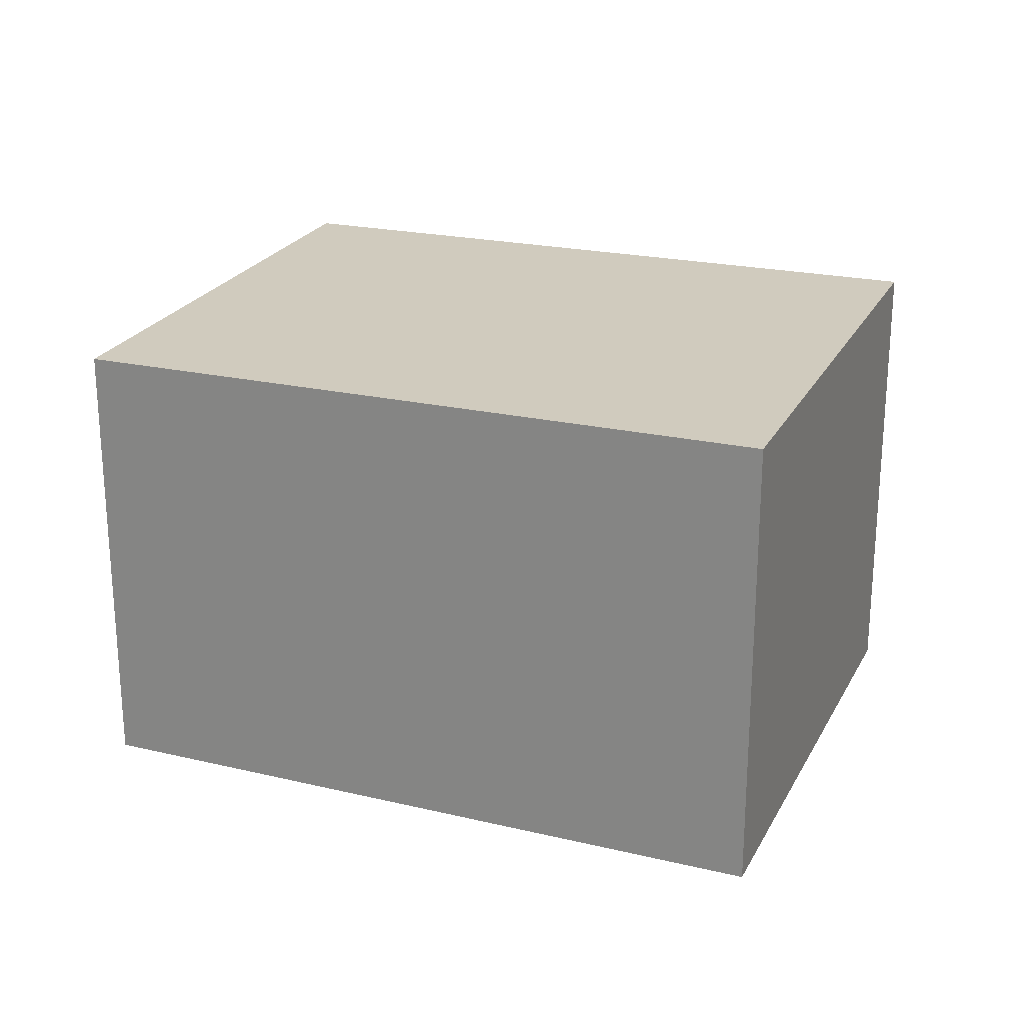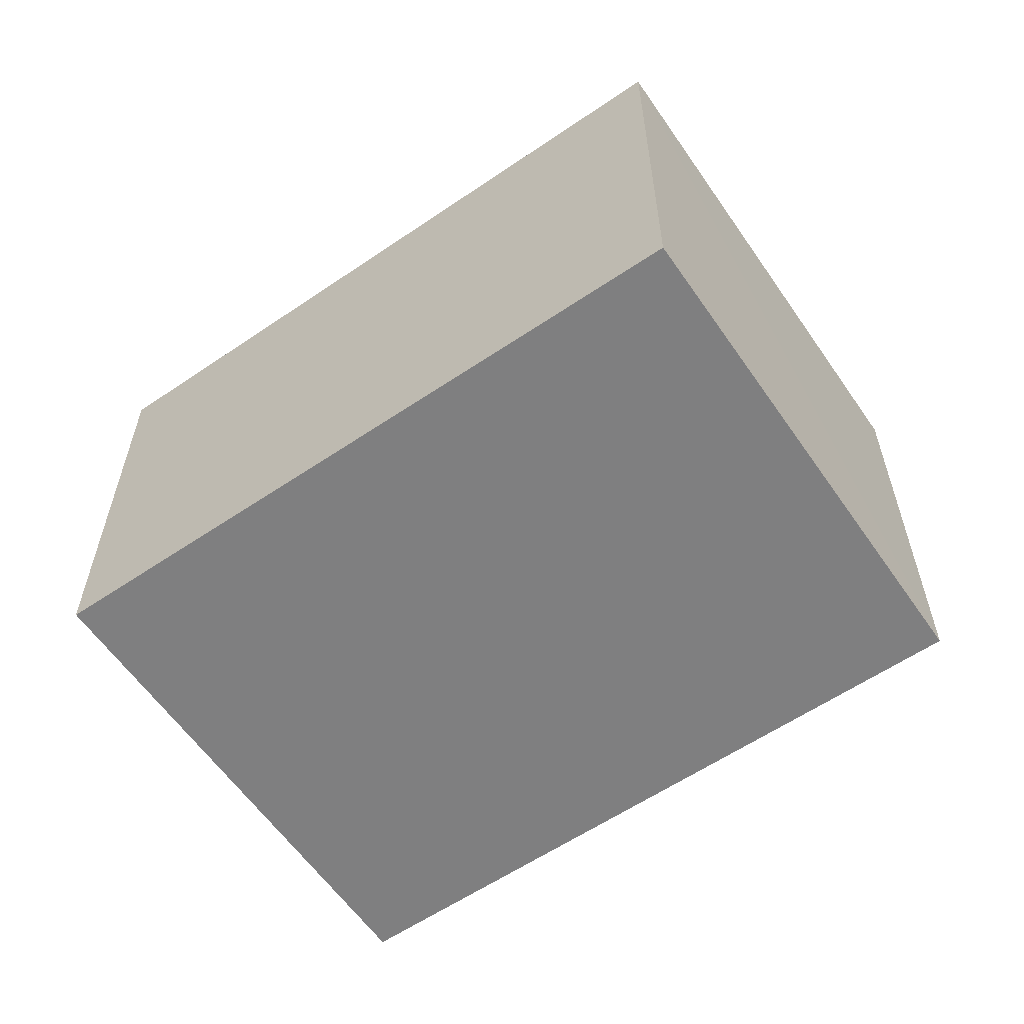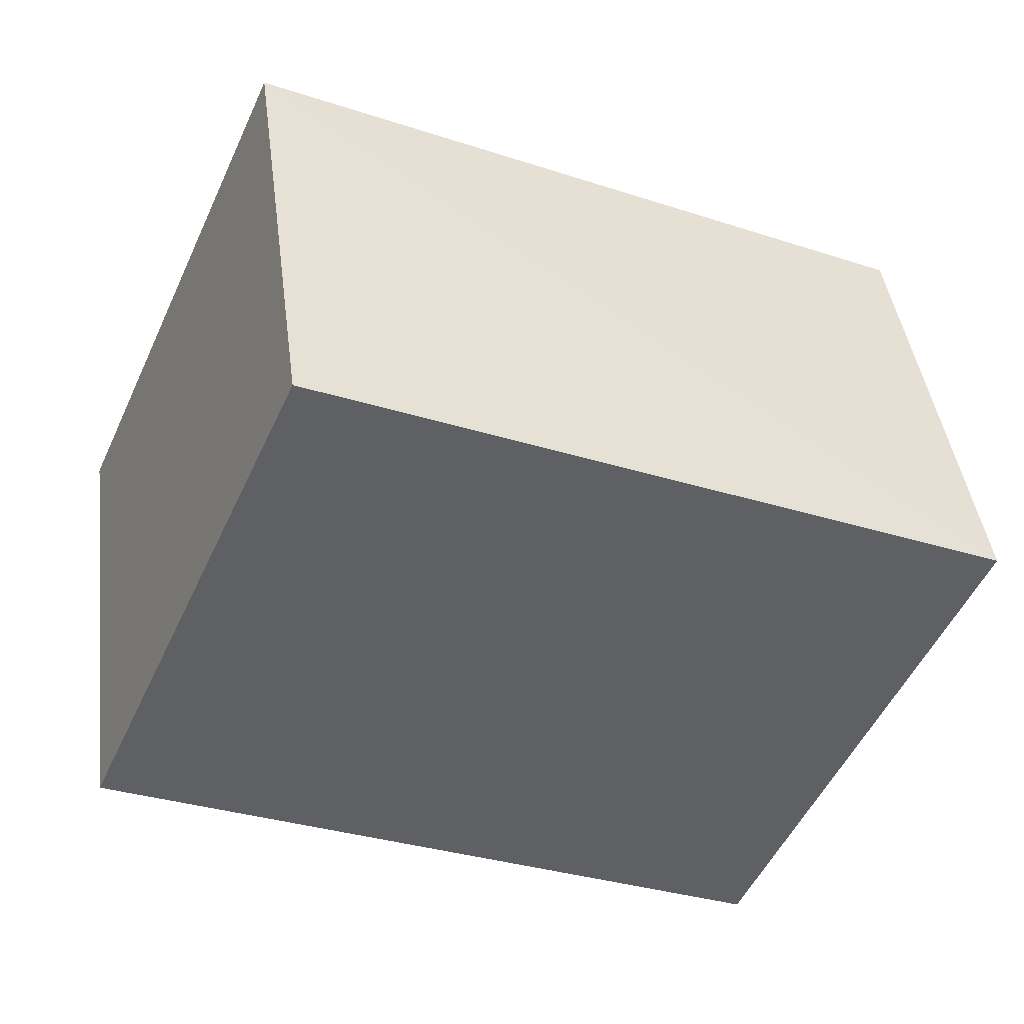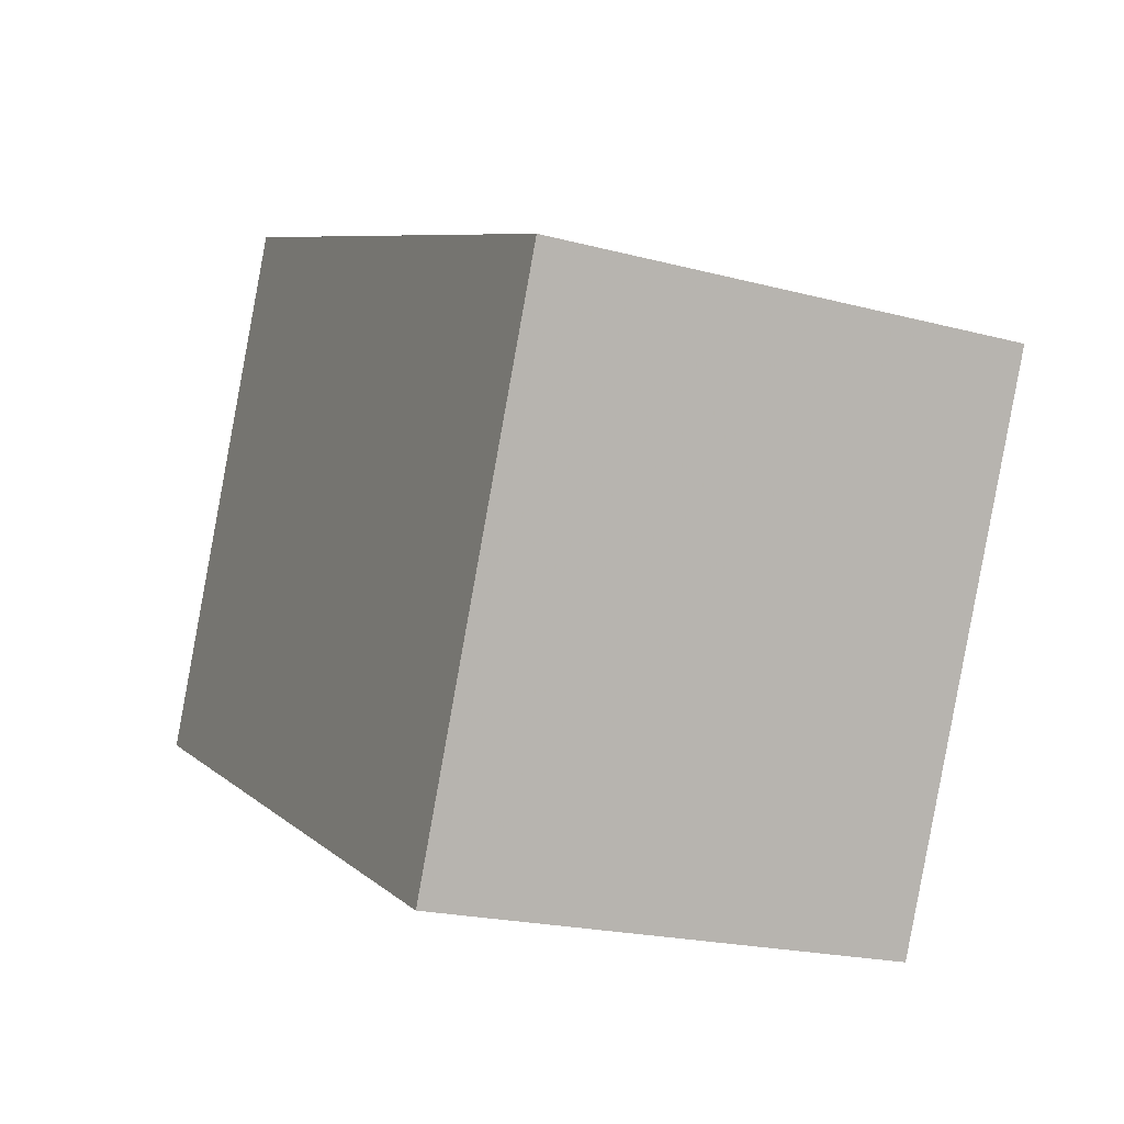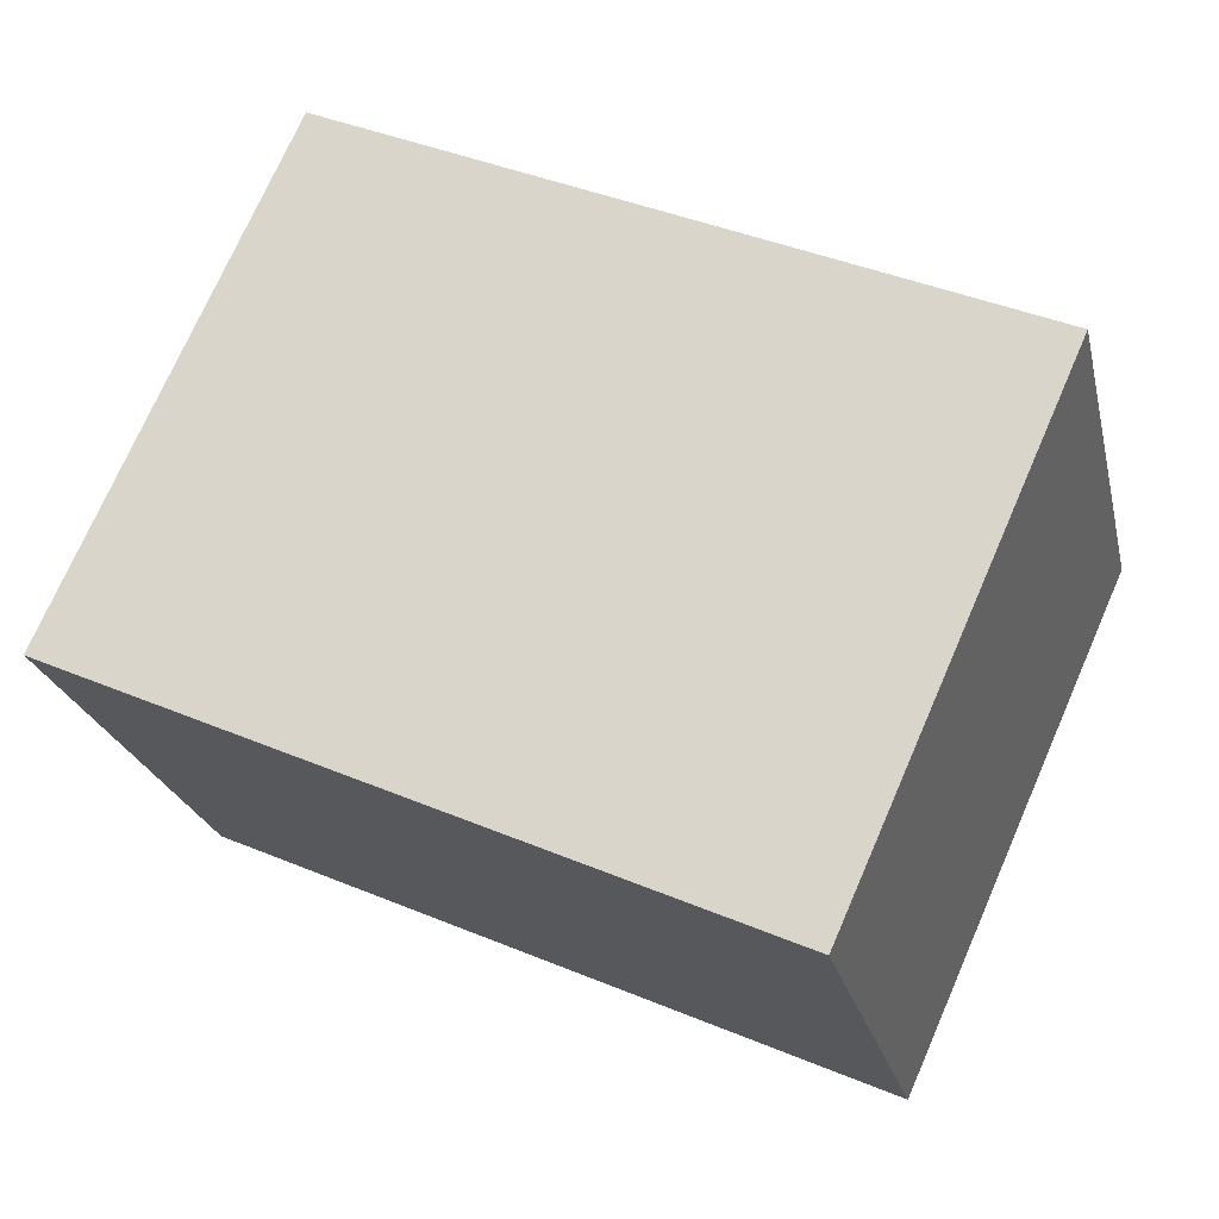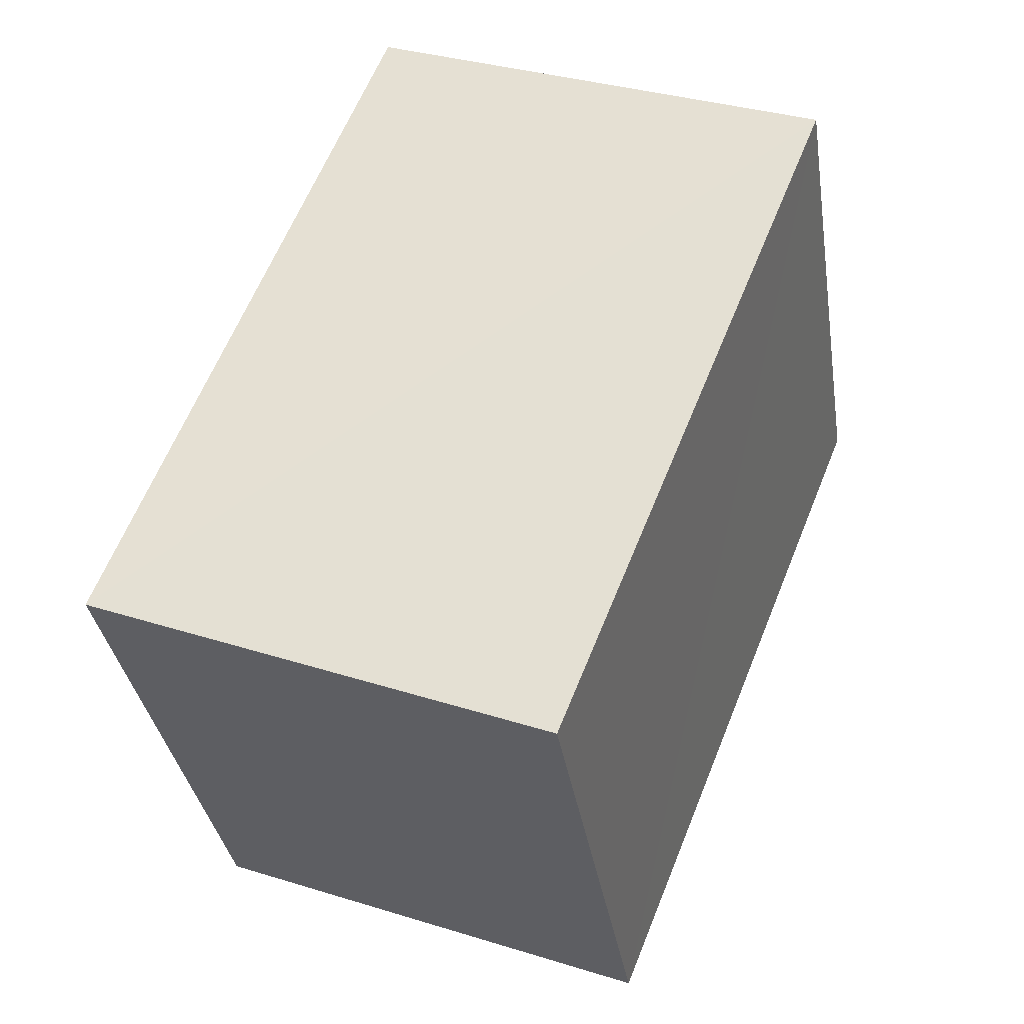
<metadata>
{"format":"obj","ext":"obj","renderer":"f3d","projection":"perspective","resolution":1024,"background":"white","views":[{"elev":23.4,"azim":46.1,"up":"+Z"},{"elev":-59.8,"azim":58.8,"up":"+Z"},{"elev":43.3,"azim":172.7,"up":"+Y"},{"elev":-19.3,"azim":-115.9,"up":"+Y"},{"elev":-23.4,"azim":-167.2,"up":"+Y"},{"elev":33.1,"azim":-67.0,"up":"+Y"}]}
</metadata>
<code>
v 8.475e+04 4.466e+05 0.445
v 8.474e+04 4.466e+05 0.445
v 8.474e+04 4.466e+05 0.445
v 8.474e+04 4.466e+05 0.445
v 8.475e+04 4.466e+05 3.158
v 8.474e+04 4.466e+05 3.179
v 8.474e+04 4.466e+05 3.14
v 8.474e+04 4.466e+05 3.119
f 1 2 3 4
f 5 1 4 6
f 6 4 3 7
f 7 3 2 8
f 8 2 1 5
f 8 5 6 7

</code>
